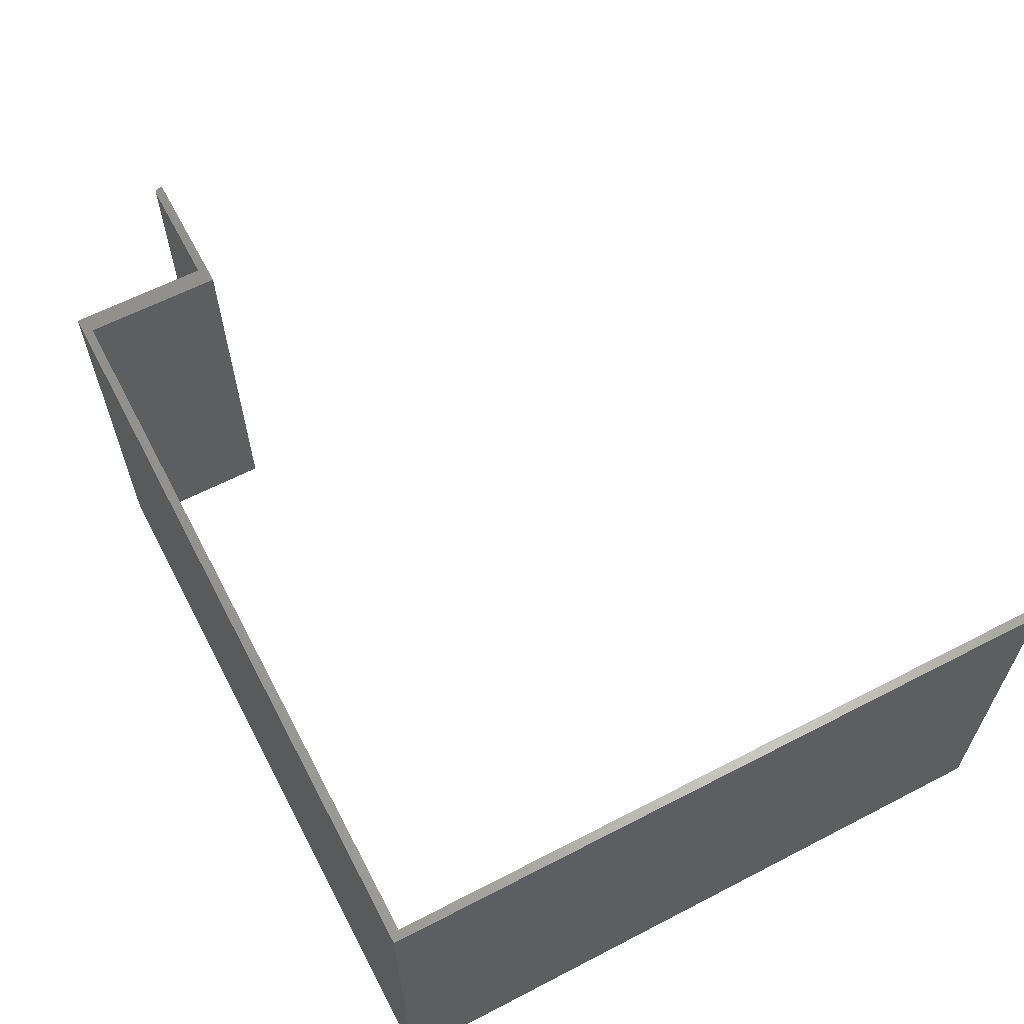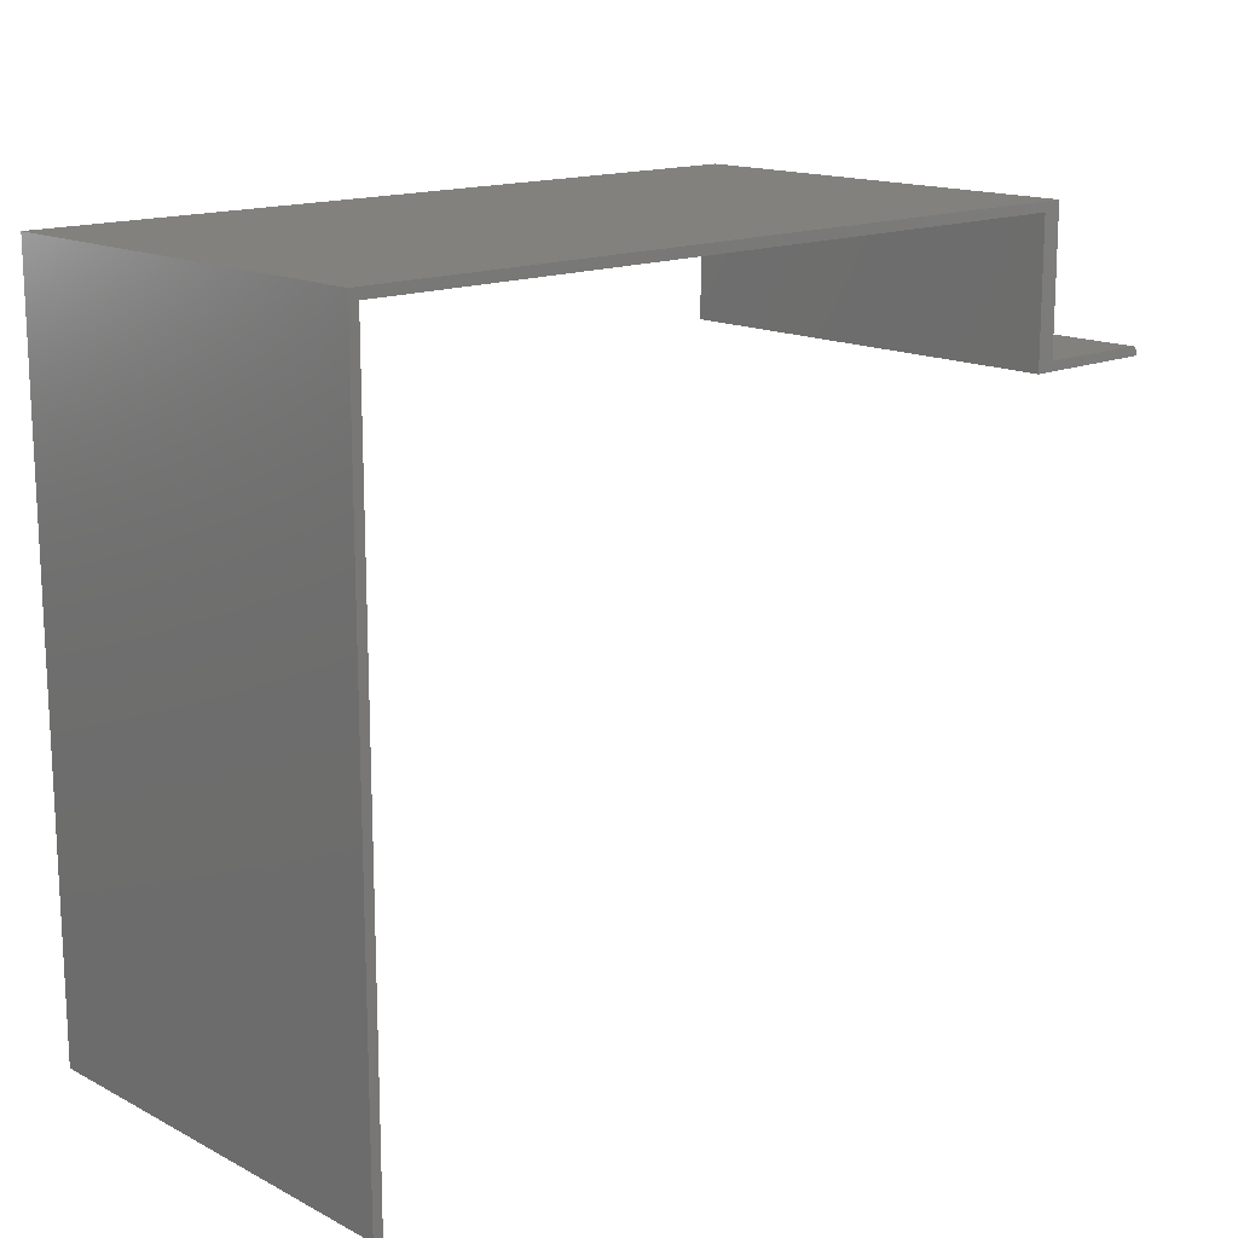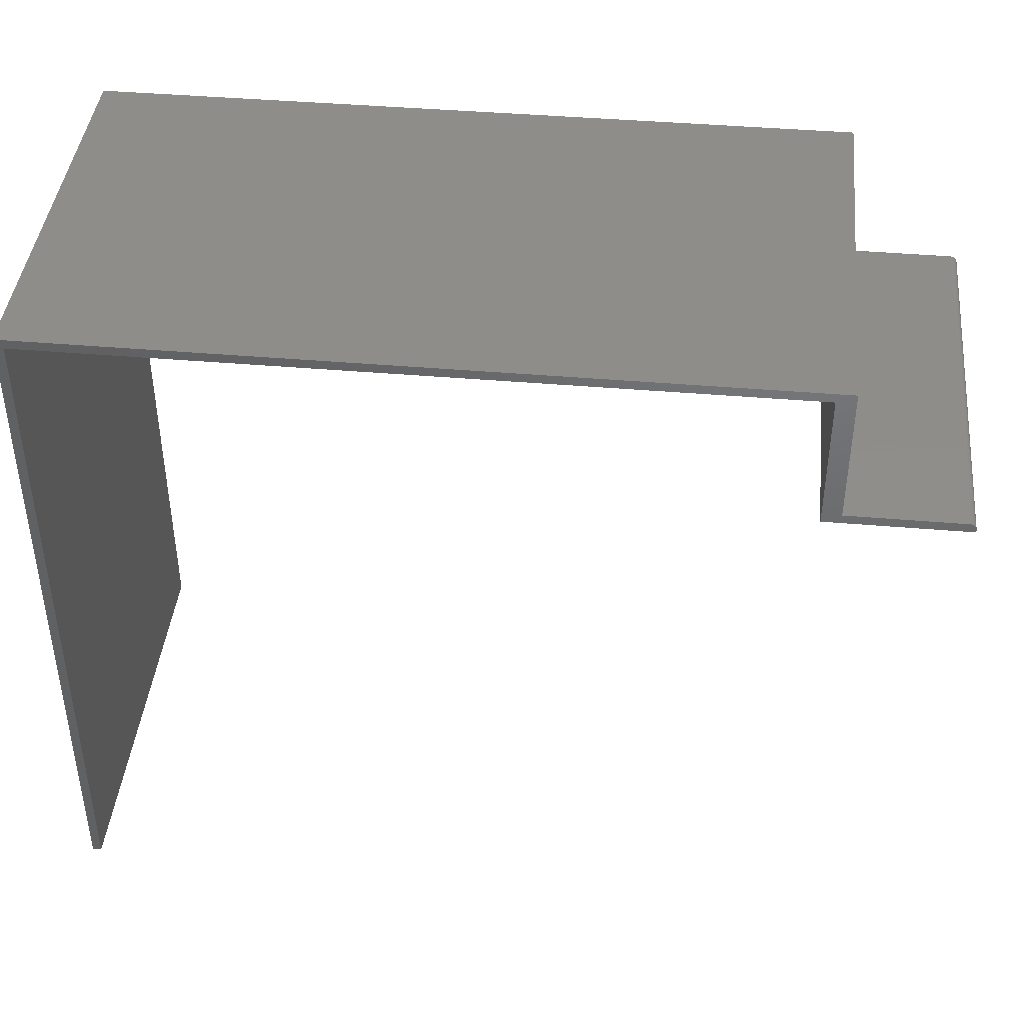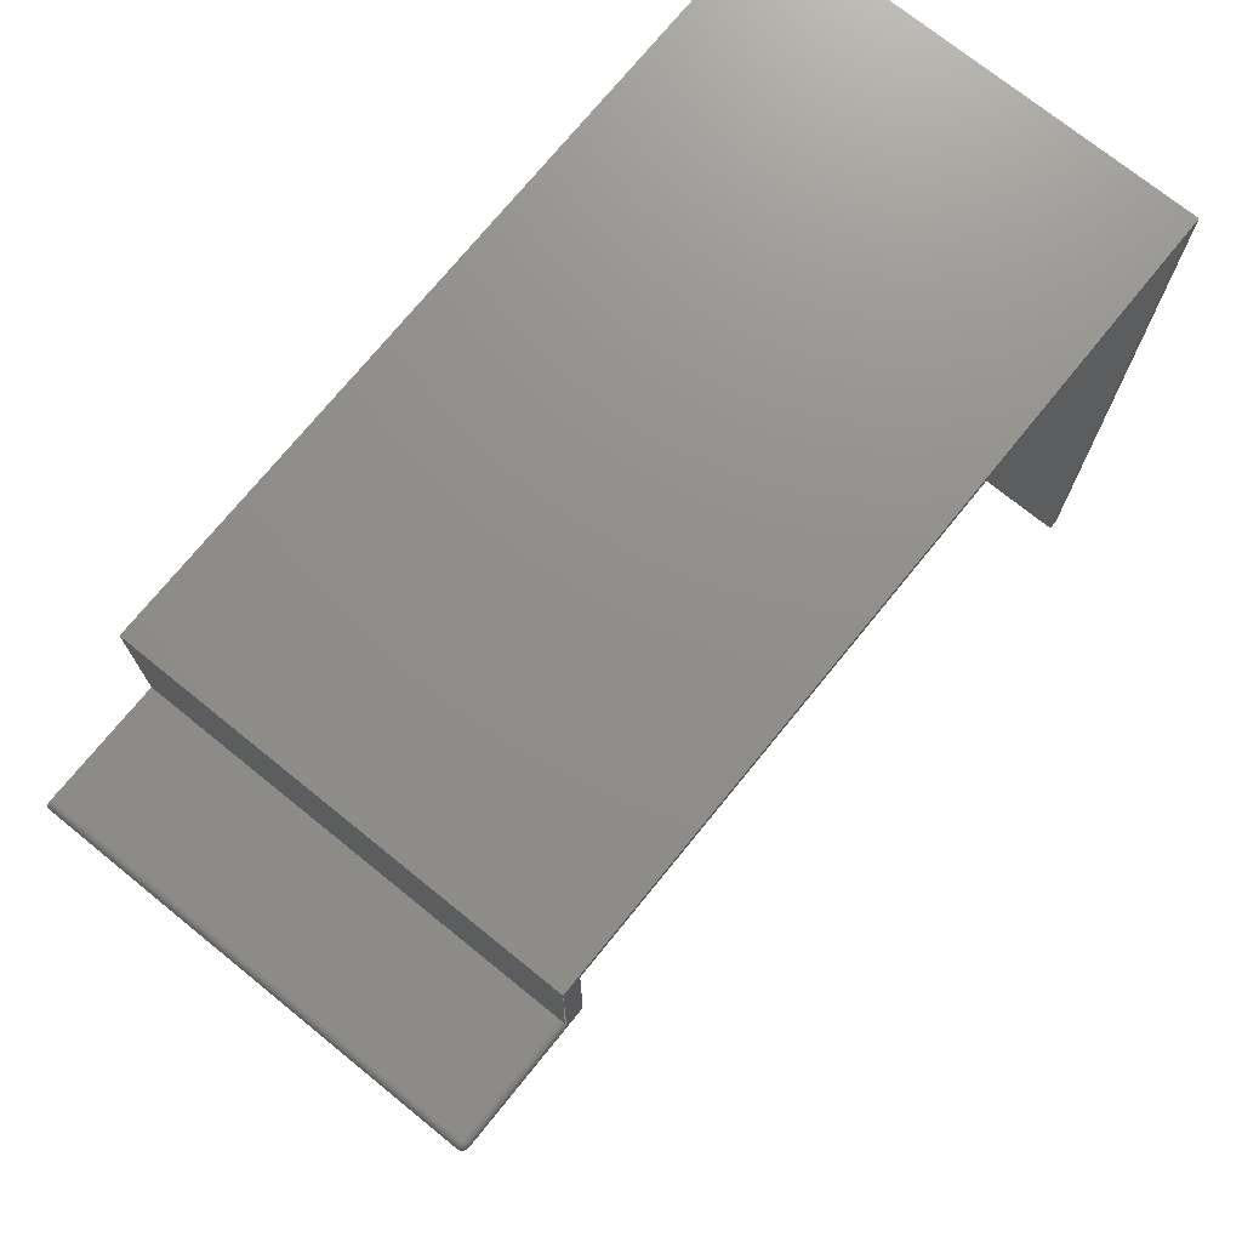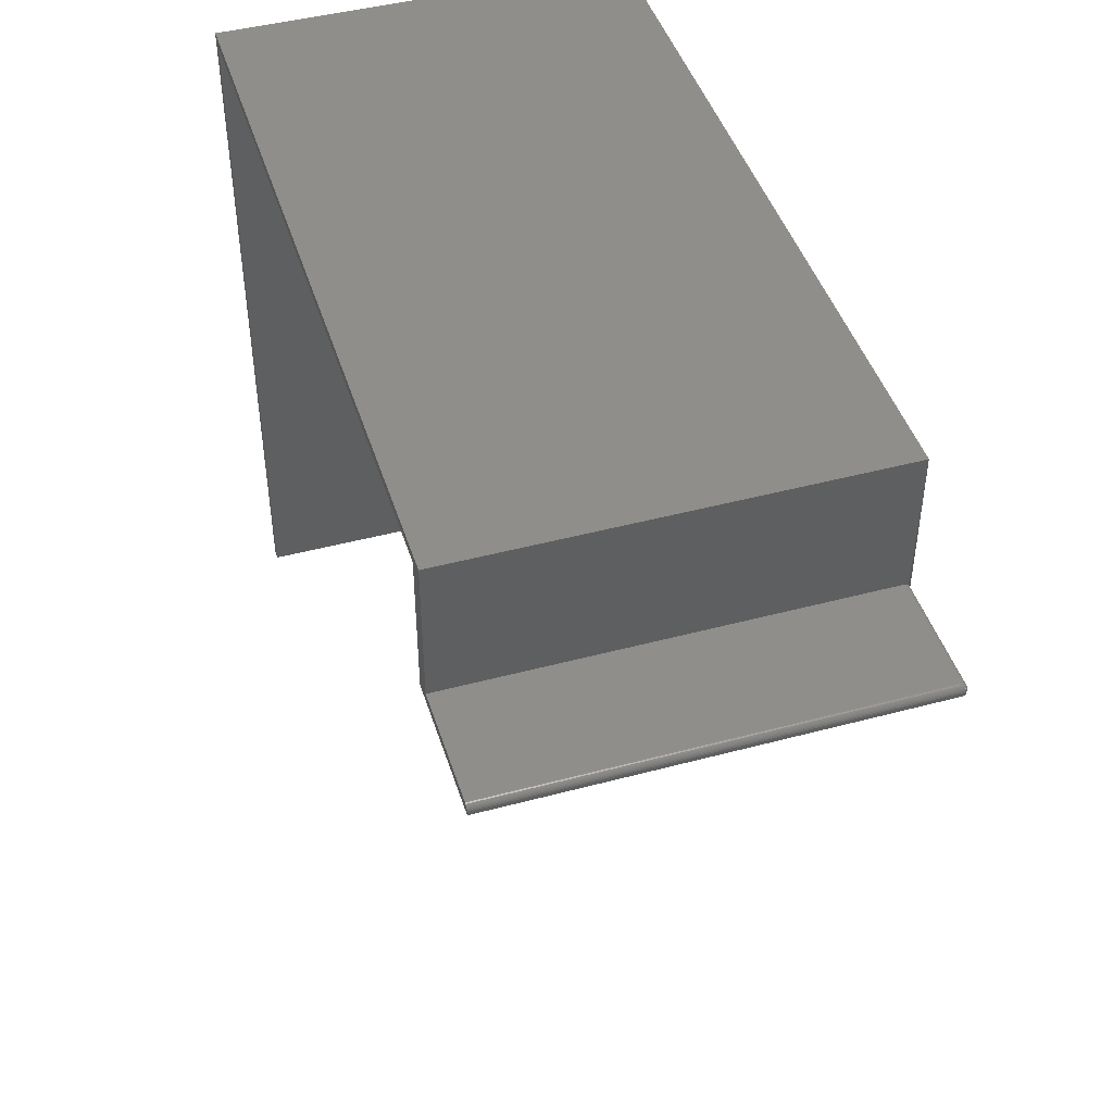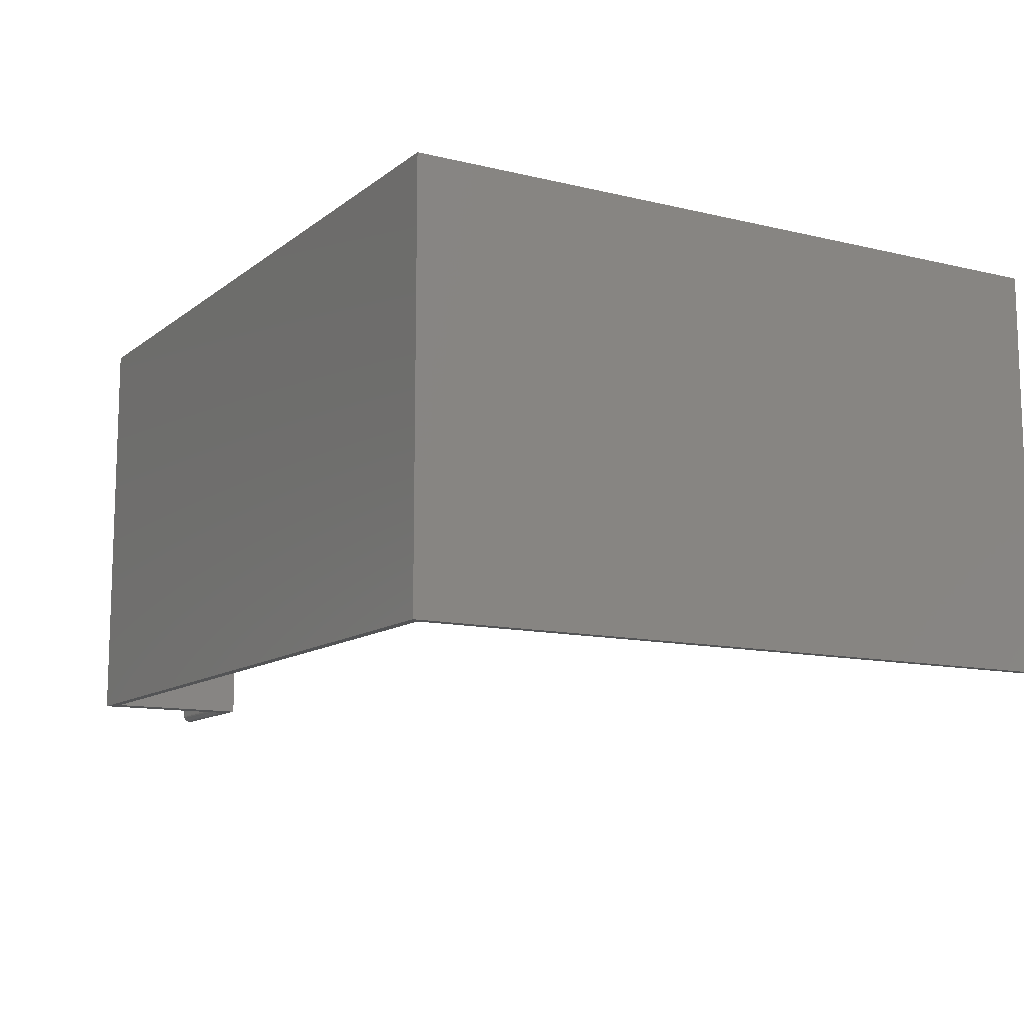
<metadata>
{"format":"stl","ext":"stl","renderer":"f3d","projection":"perspective","resolution":1024,"background":"white","views":[{"elev":62.0,"azim":-117.7,"up":"+Z"},{"elev":15.3,"azim":-43.0,"up":"+Y"},{"elev":42.3,"azim":5.9,"up":"+Y"},{"elev":73.1,"azim":129.0,"up":"+Y"},{"elev":45.0,"azim":72.8,"up":"+Y"},{"elev":-11.7,"azim":-120.2,"up":"+Z"}]}
</metadata>
<code>
# stl→obj: 99 verts, 190 faces
v 0.3047 0.4947 0
v 0.1671 0.4947 0
v 0.3047 0.4963 0.0001501
v 0.1671 0.4963 0.0001501
v 0.3047 0.4977 0.0005947
v 0.1671 0.4977 0.0005947
v 0.3047 0.4991 0.001317
v 0.1671 0.4991 0.001317
v 0.3047 0.5003 0.002288
v 0.1671 0.5003 0.002288
v 0.3047 0.5012 0.003472
v 0.1671 0.5012 0.003472
v 0.3047 0.502 0.004823
v 0.1671 0.502 0.004823
v 0.3047 0.5024 0.006288
v 0.1671 0.5024 0.006288
v 0.3047 0.5025 0.007812
v 0.1671 0.5025 0.007812
v 0.1447 0.4914 0
v 0.1447 0.6591 0
v 0.1671 0.6703 0
v 0.3047 0.4914 0
v -0.75 -0.1797 0
v -0.75 0.6703 0
v -0.7388 -0.1797 0
v -0.7388 0.6591 0
v 0.3047 0.5025 0.5
v 0.1671 0.5025 0.5
v 0.3125 0.4914 0.007812
v 0.3125 0.4947 0.007812
v 0.3125 0.4914 0.5
v 0.3125 0.4947 0.5
v 0.1447 0.4914 0.5
v 0.3123 0.4963 0.5
v 0.3119 0.4977 0.5
v 0.3112 0.4991 0.5
v 0.3102 0.5003 0.5
v 0.309 0.5012 0.5
v 0.3077 0.502 0.5
v 0.3062 0.5024 0.5
v 0.1671 0.6703 0.5
v 0.1447 0.6591 0.5
v -0.75 -0.1797 0.5
v -0.7388 -0.1797 0.5
v -0.75 0.6703 0.5
v -0.7388 0.6591 0.5
v 0.3112 0.4914 0.003472
v 0.3123 0.4914 0.006288
v 0.3119 0.4914 0.004823
v 0.309 0.4914 0.001317
v 0.3062 0.4914 0.0001501
v 0.3077 0.4914 0.0005947
v 0.3102 0.4914 0.002288
v 0.3062 0.4947 0.0001501
v 0.3077 0.4947 0.0005947
v 0.309 0.4947 0.001317
v 0.3102 0.4947 0.002288
v 0.3112 0.4947 0.003472
v 0.3119 0.4947 0.004823
v 0.3123 0.4947 0.006288
v 0.3062 0.5024 0.007812
v 0.3077 0.502 0.007812
v 0.309 0.5012 0.007812
v 0.3102 0.5003 0.007812
v 0.3112 0.4991 0.007812
v 0.3119 0.4977 0.007812
v 0.3123 0.4963 0.007812
v 0.3062 0.4962 0.0002973
v 0.3102 0.4958 0.002394
v 0.309 0.496 0.001441
v 0.3077 0.4961 0.0007334
v 0.3119 0.4964 0.005327
v 0.3112 0.4971 0.004204
v 0.3102 0.4969 0.002709
v 0.309 0.4972 0.001811
v 0.3077 0.4975 0.001144
v 0.3062 0.4977 0.0007334
v 0.3119 0.4972 0.006152
v 0.3112 0.4983 0.005401
v 0.3102 0.4978 0.003219
v 0.3102 0.4986 0.003906
v 0.309 0.4983 0.002411
v 0.309 0.4993 0.003219
v 0.3077 0.4987 0.001811
v 0.3077 0.4998 0.002709
v 0.3062 0.499 0.001441
v 0.3062 0.5002 0.002394
v 0.3102 0.4993 0.004743
v 0.309 0.5001 0.004204
v 0.3077 0.5007 0.003802
v 0.3062 0.5011 0.003556
v 0.3102 0.4998 0.005698
v 0.309 0.5007 0.005327
v 0.3077 0.5014 0.00505
v 0.3062 0.5018 0.00488
v 0.3062 0.5023 0.006318
v 0.3077 0.5018 0.006404
v 0.309 0.5011 0.006545
v 0.3102 0.5002 0.006735
f 1 2 3
f 3 2 4
f 3 4 5
f 5 4 6
f 5 6 7
f 7 6 8
f 7 8 9
f 9 8 10
f 9 10 11
f 11 10 12
f 11 12 13
f 13 12 14
f 13 14 15
f 15 14 16
f 15 16 17
f 17 16 18
f 19 20 21
f 19 21 2
f 19 2 1
f 19 1 22
f 23 24 25
f 25 24 26
f 24 21 26
f 26 21 20
f 17 18 27
f 27 18 28
f 29 30 31
f 31 30 32
f 32 33 31
f 34 35 36
f 34 36 37
f 34 37 38
f 34 38 39
f 34 39 40
f 34 40 27
f 28 41 42
f 28 42 33
f 28 33 32
f 28 32 34
f 28 34 27
f 43 44 45
f 45 44 46
f 45 46 41
f 41 46 42
f 29 47 48
f 47 49 48
f 50 19 22
f 50 22 51
f 50 51 52
f 33 19 50
f 33 50 53
f 33 53 47
f 33 47 29
f 33 29 31
f 22 1 51
f 51 1 54
f 51 54 52
f 52 54 55
f 52 55 50
f 50 55 56
f 50 56 53
f 53 56 57
f 53 57 47
f 47 57 58
f 47 58 49
f 49 58 59
f 49 59 48
f 48 59 60
f 48 60 29
f 29 60 30
f 17 27 61
f 61 27 40
f 61 40 62
f 62 40 39
f 62 39 63
f 63 39 38
f 63 38 64
f 64 38 37
f 64 37 65
f 65 37 36
f 65 36 66
f 66 36 35
f 66 35 67
f 67 35 34
f 67 34 30
f 30 34 32
f 1 68 54
f 1 3 68
f 69 58 57
f 57 56 69
f 69 56 70
f 56 55 70
f 70 55 71
f 55 54 71
f 71 54 68
f 72 60 59
f 59 58 72
f 72 58 73
f 58 69 73
f 73 69 74
f 69 70 74
f 74 70 75
f 70 71 75
f 75 71 76
f 71 68 76
f 76 68 77
f 68 3 77
f 77 3 5
f 30 60 67
f 60 72 67
f 67 72 78
f 72 73 78
f 78 73 79
f 73 80 79
f 79 80 81
f 80 82 81
f 81 82 83
f 82 84 83
f 83 84 85
f 84 86 85
f 85 86 87
f 86 7 87
f 87 7 9
f 88 79 81
f 81 83 88
f 88 83 89
f 83 85 89
f 89 85 90
f 85 87 90
f 90 87 91
f 87 9 91
f 91 9 11
f 66 67 78
f 78 79 66
f 66 79 65
f 79 88 65
f 65 88 92
f 88 89 92
f 92 89 93
f 89 90 93
f 93 90 94
f 90 91 94
f 94 91 95
f 91 11 95
f 95 11 13
f 15 17 96
f 96 17 61
f 96 61 97
f 97 61 62
f 97 62 98
f 98 62 63
f 98 63 99
f 99 63 64
f 99 64 65
f 5 7 77
f 77 7 86
f 77 86 76
f 76 86 84
f 76 84 75
f 75 84 82
f 75 82 74
f 74 82 80
f 74 80 73
f 13 15 95
f 95 15 96
f 95 96 94
f 94 96 97
f 94 97 93
f 93 97 98
f 93 98 92
f 92 98 99
f 92 99 65
f 41 21 45
f 45 21 24
f 21 41 28
f 21 28 18
f 21 18 16
f 21 16 14
f 21 14 12
f 21 12 10
f 20 19 42
f 42 19 33
f 45 24 43
f 43 24 23
f 46 26 42
f 42 26 20
f 44 25 46
f 46 25 26
f 23 25 43
f 43 25 44

</code>
